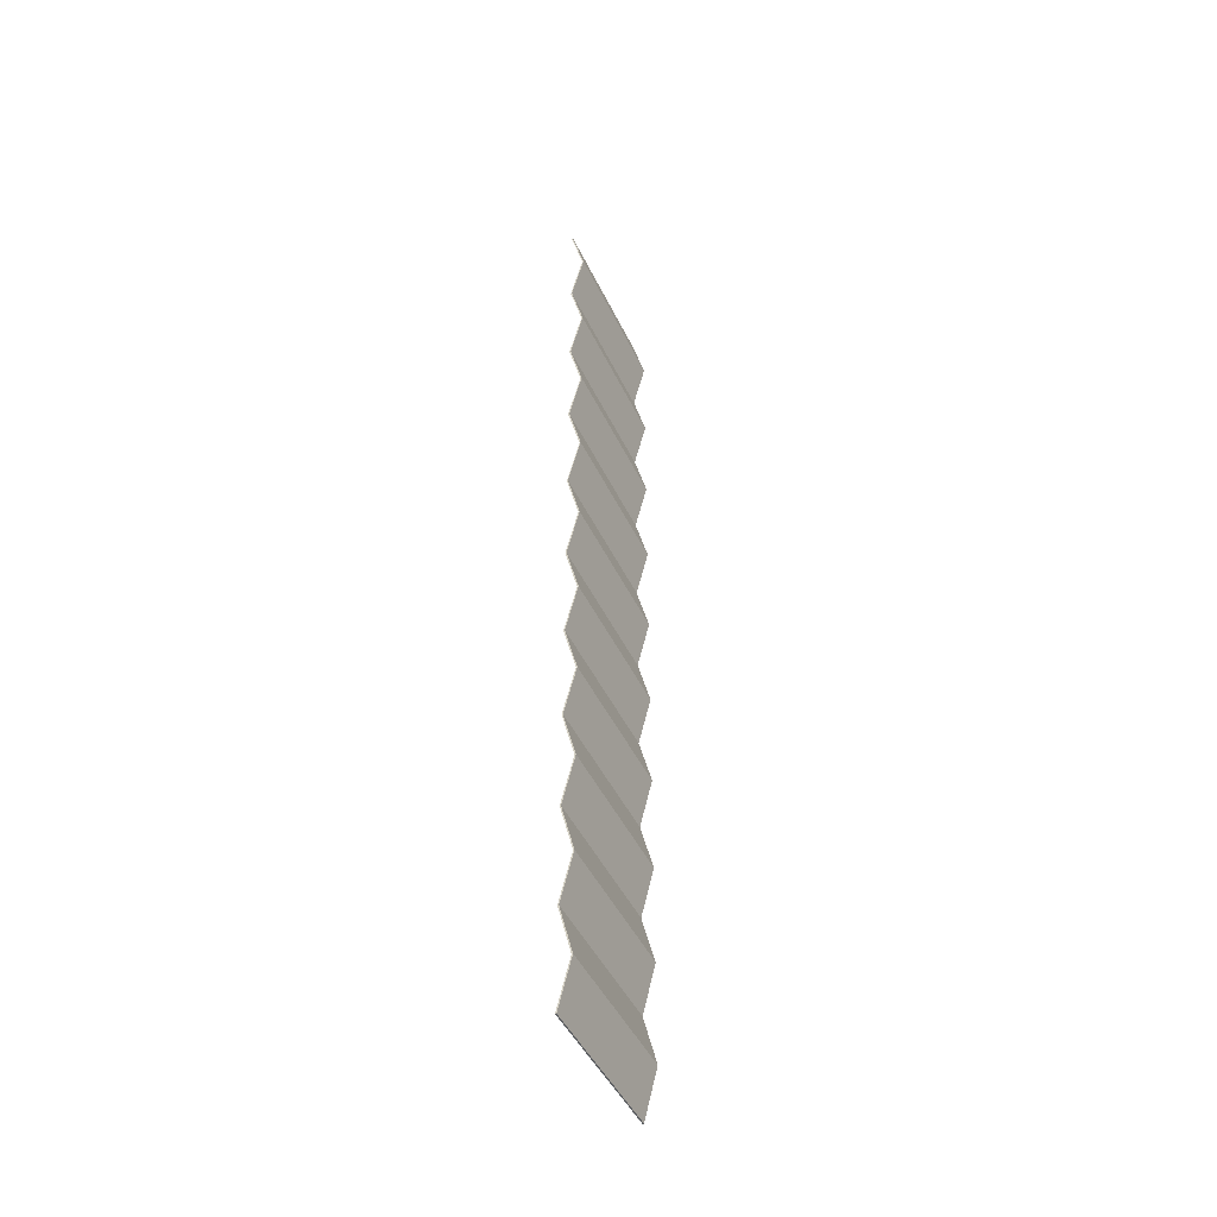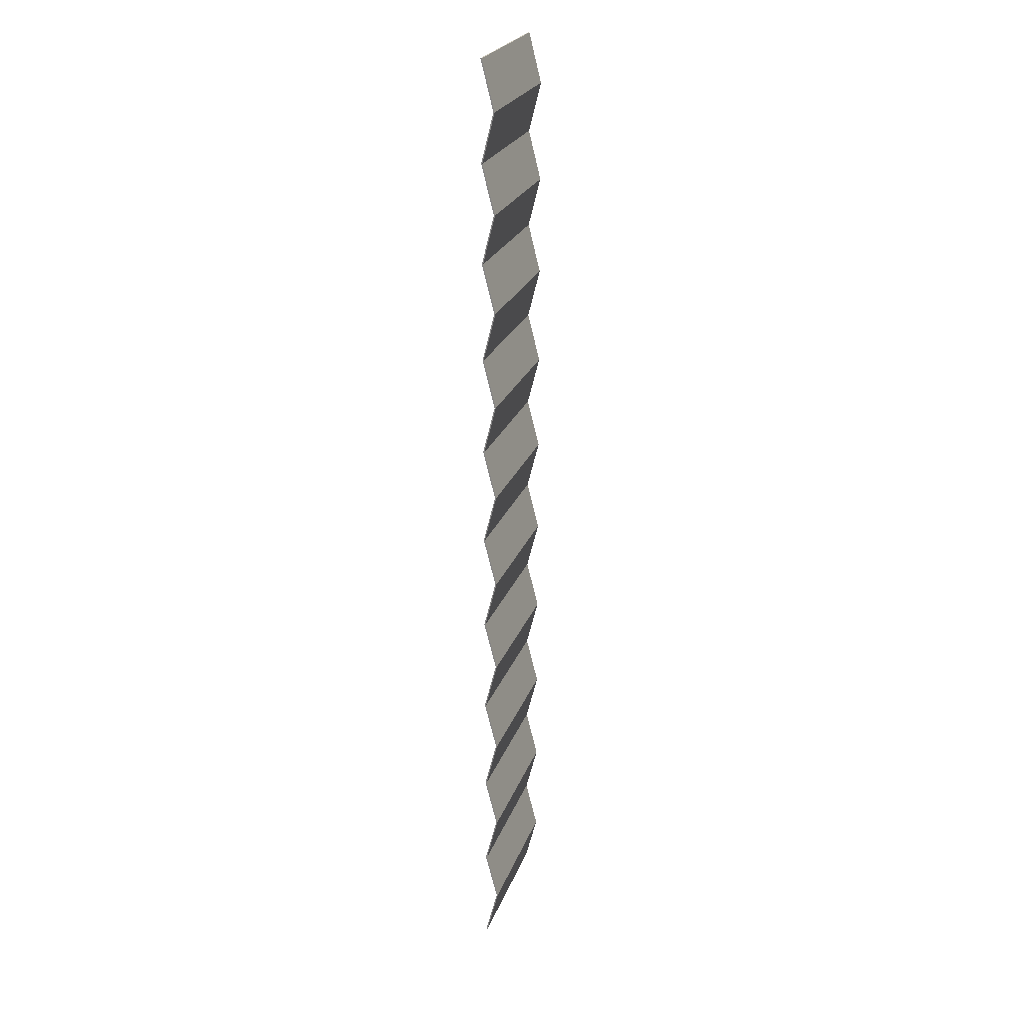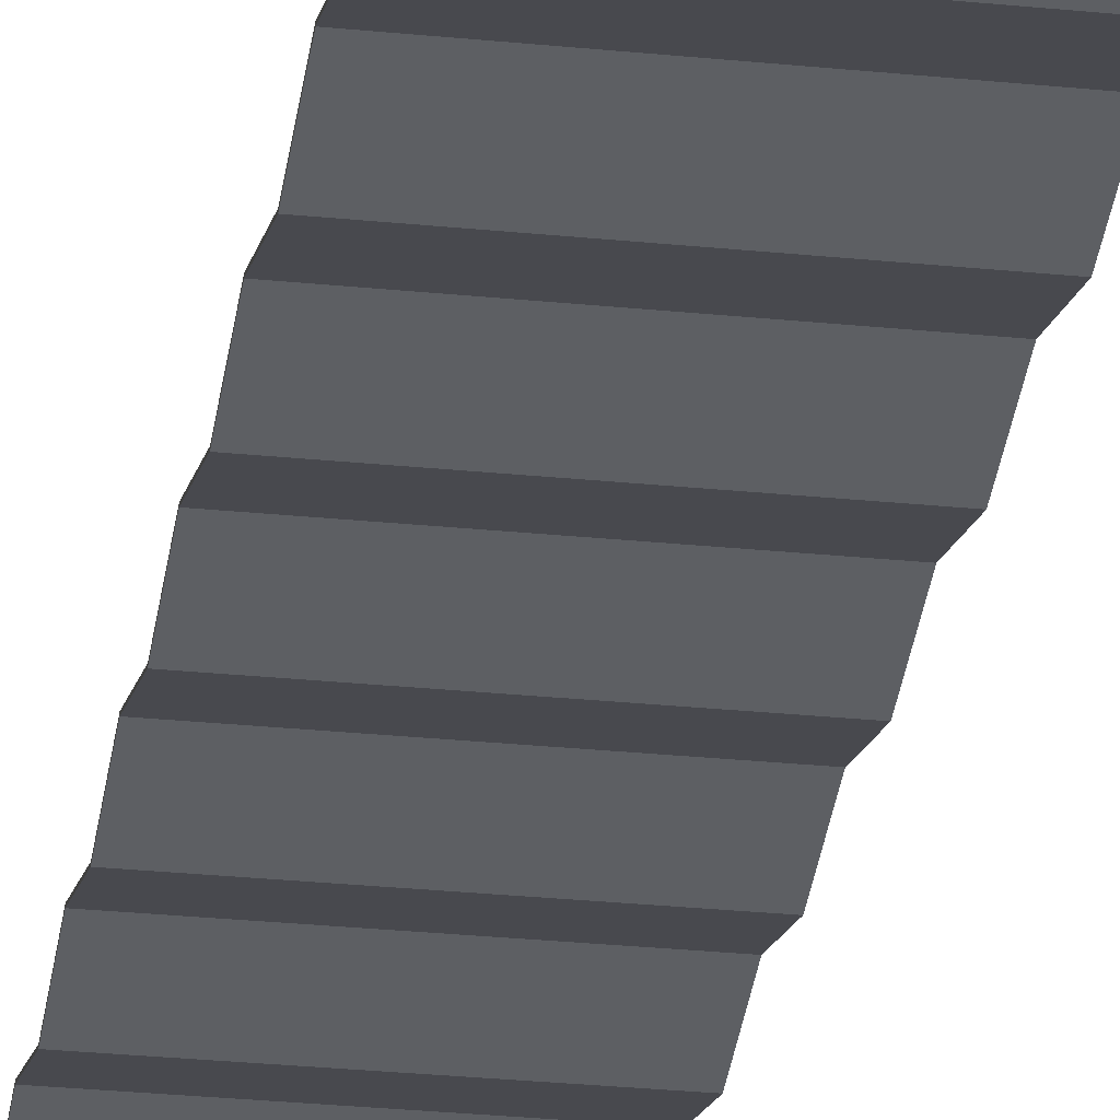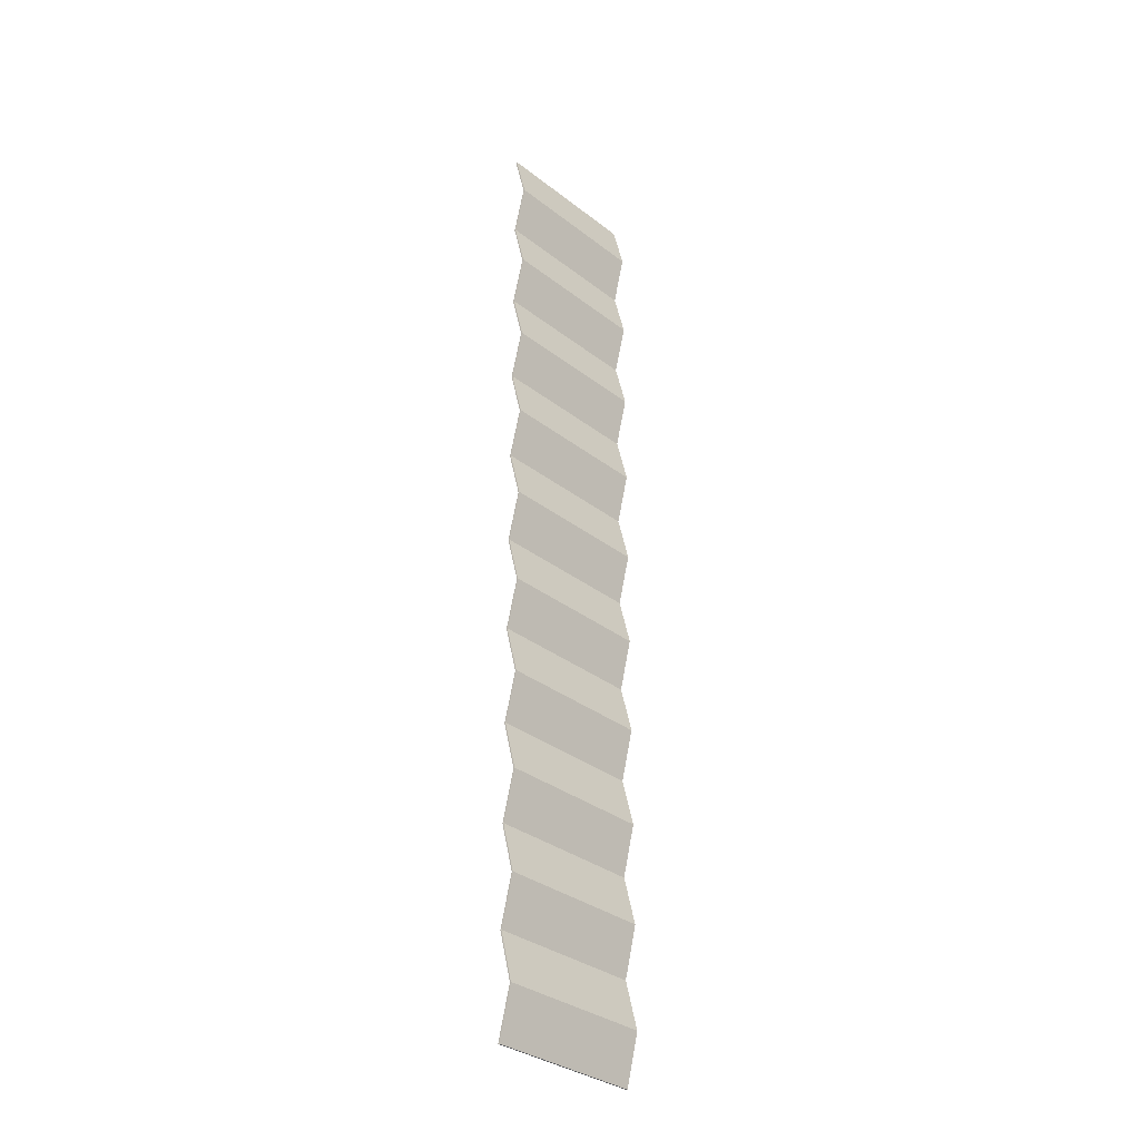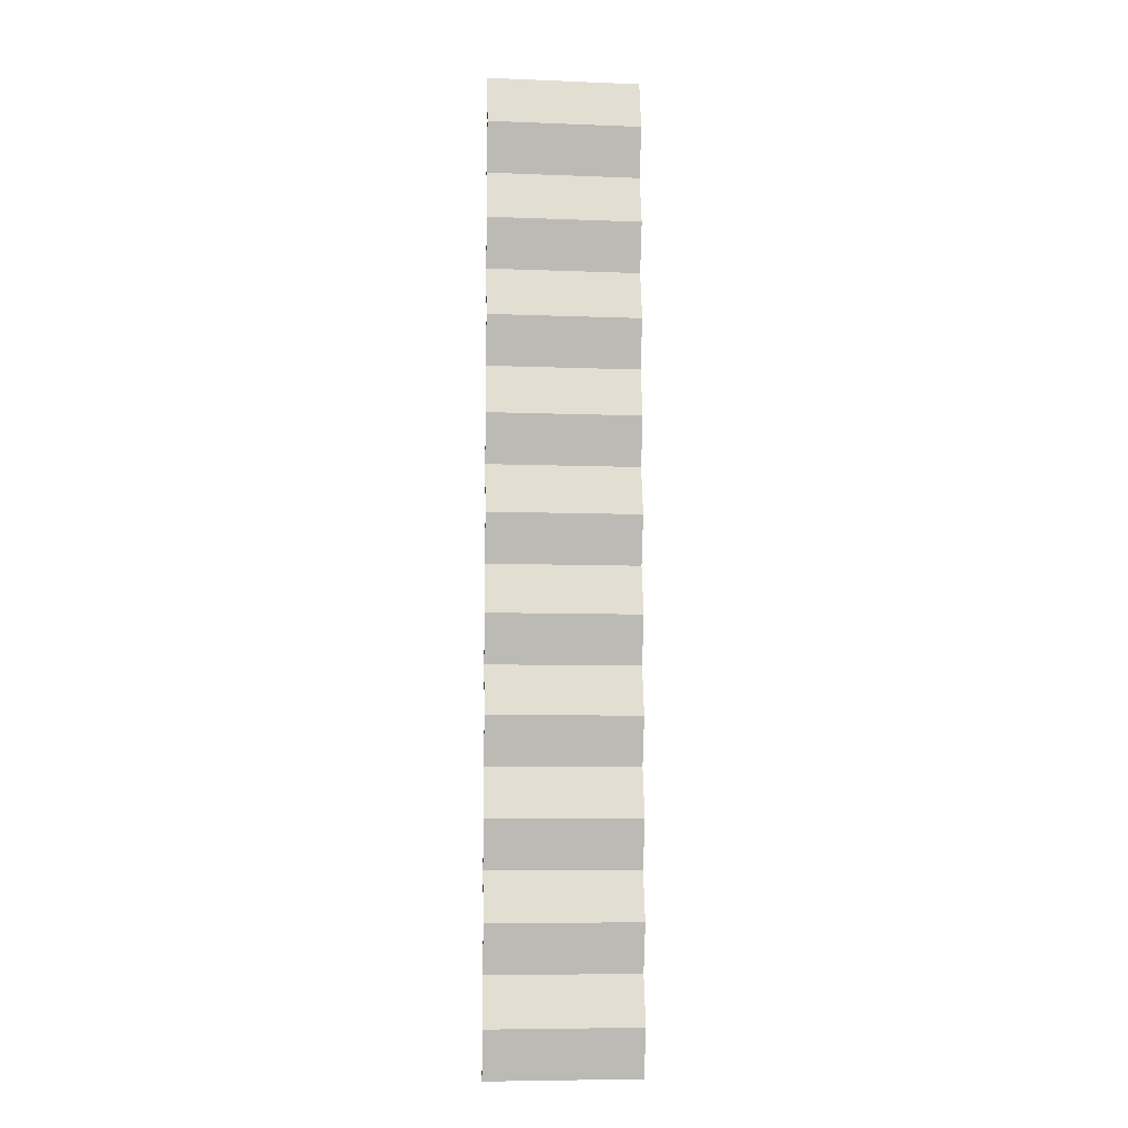
<metadata>
{"format":"obj","ext":"obj","renderer":"f3d","projection":"perspective","resolution":1024,"background":"white","views":[{"elev":-46.5,"azim":-65.5,"up":"+Z"},{"elev":24.0,"azim":-72.9,"up":"+Z"},{"elev":-26.5,"azim":-9.3,"up":"+Y"},{"elev":-33.3,"azim":-46.5,"up":"+Z"},{"elev":-7.2,"azim":-6.5,"up":"+Z"}]}
</metadata>
<code>
o Acamar_Solar_1_Panel
v -0.625 -0.005 -7.95
v -0.625 -0.005 0
v 0.625 -0.005 -7.95
v 0.625 -0.005 0
v 0.625 -0.105 -7.553
v -0.625 -0.105 -7.553
v -0.625 -0.005 -7.155
v 0.625 -0.005 -7.155
v 0.625 -0.105 -6.758
v -0.625 -0.105 -6.758
v -0.625 -0.005 -6.36
v 0.625 -0.005 -6.36
v 0.625 -0.105 -5.963
v -0.625 -0.105 -5.963
v -0.625 -0.005 -5.565
v 0.625 -0.005 -5.565
v 0.625 -0.105 -5.168
v -0.625 -0.105 -5.168
v -0.625 -0.005 -4.77
v 0.625 -0.005 -4.77
v 0.625 -0.105 -4.372
v -0.625 -0.105 -4.372
v -0.625 -0.005 -3.975
v 0.625 -0.005 -3.975
v 0.625 -0.105 -3.578
v -0.625 -0.105 -3.578
v -0.625 -0.005 -3.18
v 0.625 -0.005 -3.18
v 0.625 -0.105 -2.783
v -0.625 -0.105 -2.783
v -0.625 -0.005 -2.385
v 0.625 -0.005 -2.385
v 0.625 -0.105 -1.988
v -0.625 -0.105 -1.988
v -0.625 -0.005 -1.59
v 0.625 -0.005 -1.59
v 0.625 -0.105 -1.192
v -0.625 -0.105 -1.192
v -0.625 -0.005 -0.795
v 0.625 -0.005 -0.795
v 0.625 -0.105 -0.3975
v -0.625 -0.105 -0.3975
v 0.625 -0.095 -7.553
v -0.625 -0.095 -7.553
v -0.625 0.005 -7.155
v 0.625 0.005 -7.155
v 0.625 -0.095 -6.758
v -0.625 -0.095 -6.758
v -0.625 0.005 -6.36
v 0.625 0.005 -6.36
v 0.625 -0.095 -5.963
v -0.625 -0.095 -5.963
v -0.625 0.005 -5.565
v 0.625 0.005 -5.565
v 0.625 -0.095 -5.168
v -0.625 -0.095 -5.168
v -0.625 0.005 -4.77
v 0.625 0.005 -4.77
v 0.625 -0.095 -4.372
v -0.625 -0.095 -4.372
v -0.625 0.005 -3.975
v 0.625 0.005 -3.975
v 0.625 -0.095 -3.578
v -0.625 -0.095 -3.578
v -0.625 0.005 -3.18
v 0.625 0.005 -3.18
v 0.625 -0.095 -2.783
v -0.625 -0.095 -2.783
v -0.625 0.005 -2.385
v 0.625 0.005 -2.385
v 0.625 -0.095 -1.988
v -0.625 -0.095 -1.988
v -0.625 0.005 -1.59
v 0.625 0.005 -1.59
v 0.625 -0.095 -1.192
v -0.625 -0.095 -1.192
v -0.625 0.005 -0.795
v 0.625 0.005 -0.795
v 0.625 -0.095 -0.3975
v -0.625 -0.095 -0.3975
v -0.625 0.005 0
v 0.625 0.005 0
v 0.625 0.005 -7.95
v -0.625 0.005 -7.95
g Acamar_Solar_1_Panel_Acamar_Solar_1_Panel
f 1 84 83 3
f 2 81 80 42
f 5 43 46 8
f 7 8 9 10
f 7 45 44 6
f 12 50 51 13
f 14 52 49 11
f 16 15 14 13
f 16 54 55 17
f 18 56 53 15
f 20 19 18 17
f 20 58 59 21
f 22 60 57 19
f 24 23 22 21
f 24 62 63 25
f 26 64 61 23
f 28 27 26 25
f 29 67 70 32
f 31 32 33 34
f 31 69 68 30
f 33 71 74 36
f 35 36 37 38
f 35 73 72 34
f 37 75 78 40
f 39 40 41 42
f 39 77 76 38
f 41 79 82 4
f 45 48 47 46
f 52 53 54 51
f 56 57 58 55
f 60 61 62 59
f 65 68 67 66
f 69 72 71 70
f 73 76 75 74
f 77 80 79 78
f 2 42 41 4
f 3 83 43 5
f 6 44 84 1
f 8 7 6 5
f 8 46 47 9
f 11 12 13 14
f 11 49 48 10
f 13 51 54 16
f 15 16 17 18
f 15 53 52 14
f 17 55 58 20
f 19 20 21 22
f 19 57 56 18
f 21 59 62 24
f 23 24 25 26
f 23 61 60 22
f 25 63 66 28
f 27 28 29 30
f 27 65 64 26
f 32 70 71 33
f 34 72 69 31
f 36 35 34 33
f 36 74 75 37
f 38 76 73 35
f 40 39 38 37
f 40 78 79 41
f 42 80 77 39
f 44 45 46 43
f 49 52 51 50
f 53 56 55 54
f 57 60 59 58
f 61 64 63 62
f 68 69 70 67
f 72 73 74 71
f 76 77 78 75
f 80 81 82 79
f 1 3 5 6
f 4 82 81 2
f 10 48 45 7
f 12 11 10 9
f 28 66 67 29
f 30 68 65 27
f 32 31 30 29
f 43 83 84 44
f 48 49 50 47
f 64 65 66 63
f 9 47 50 12

</code>
